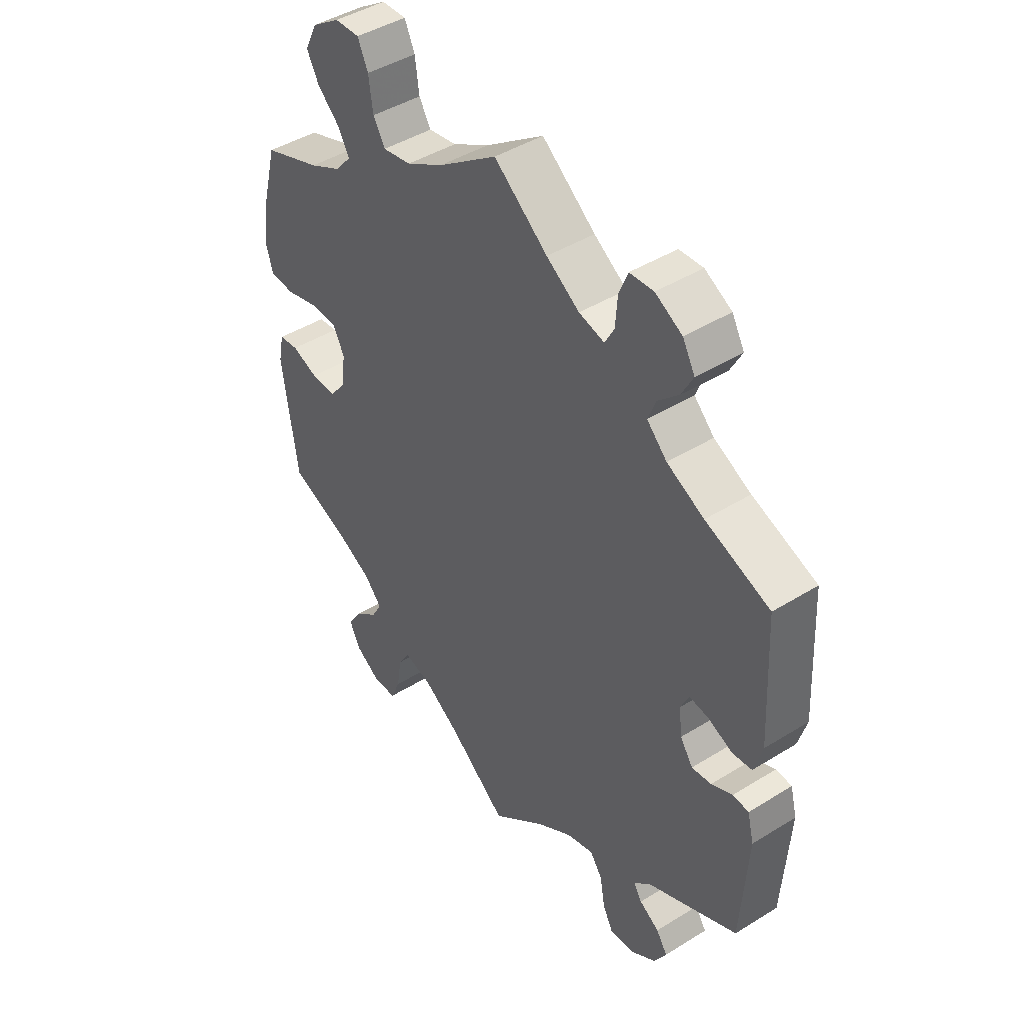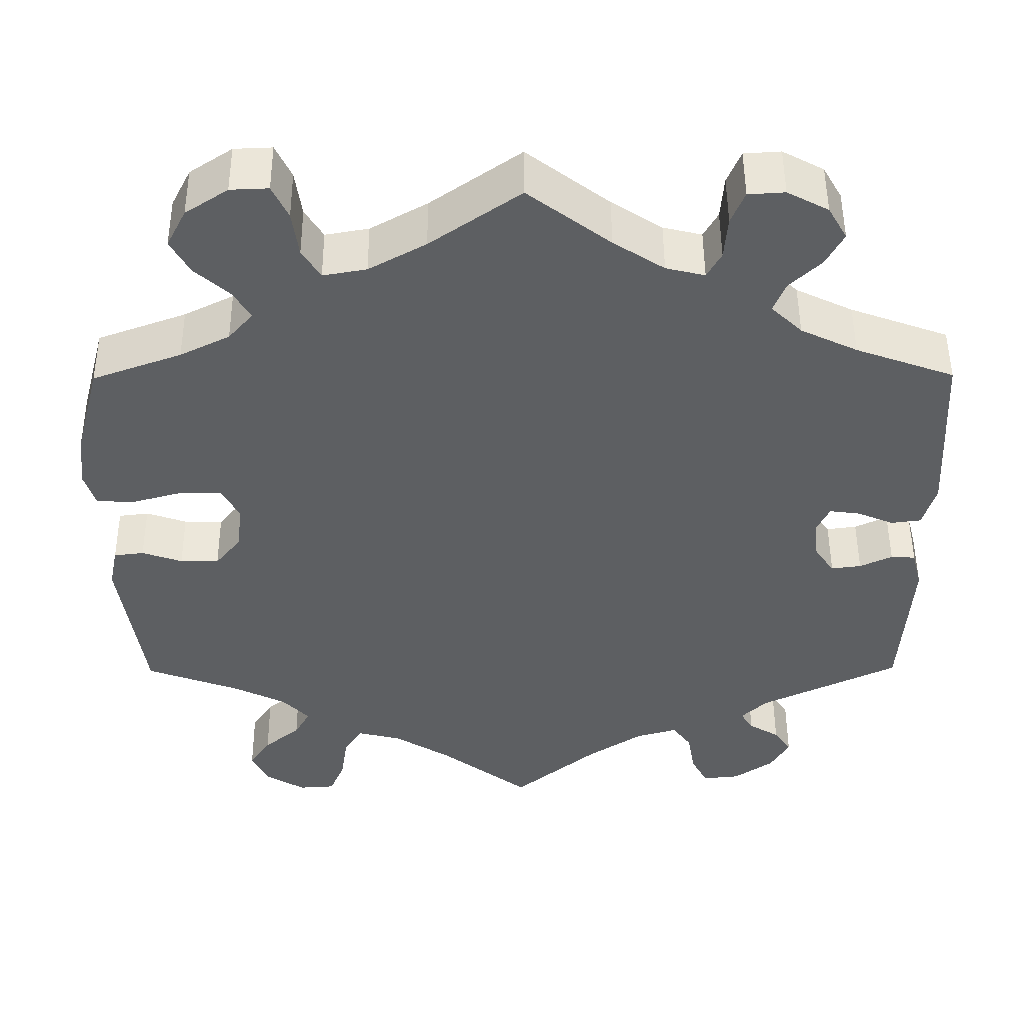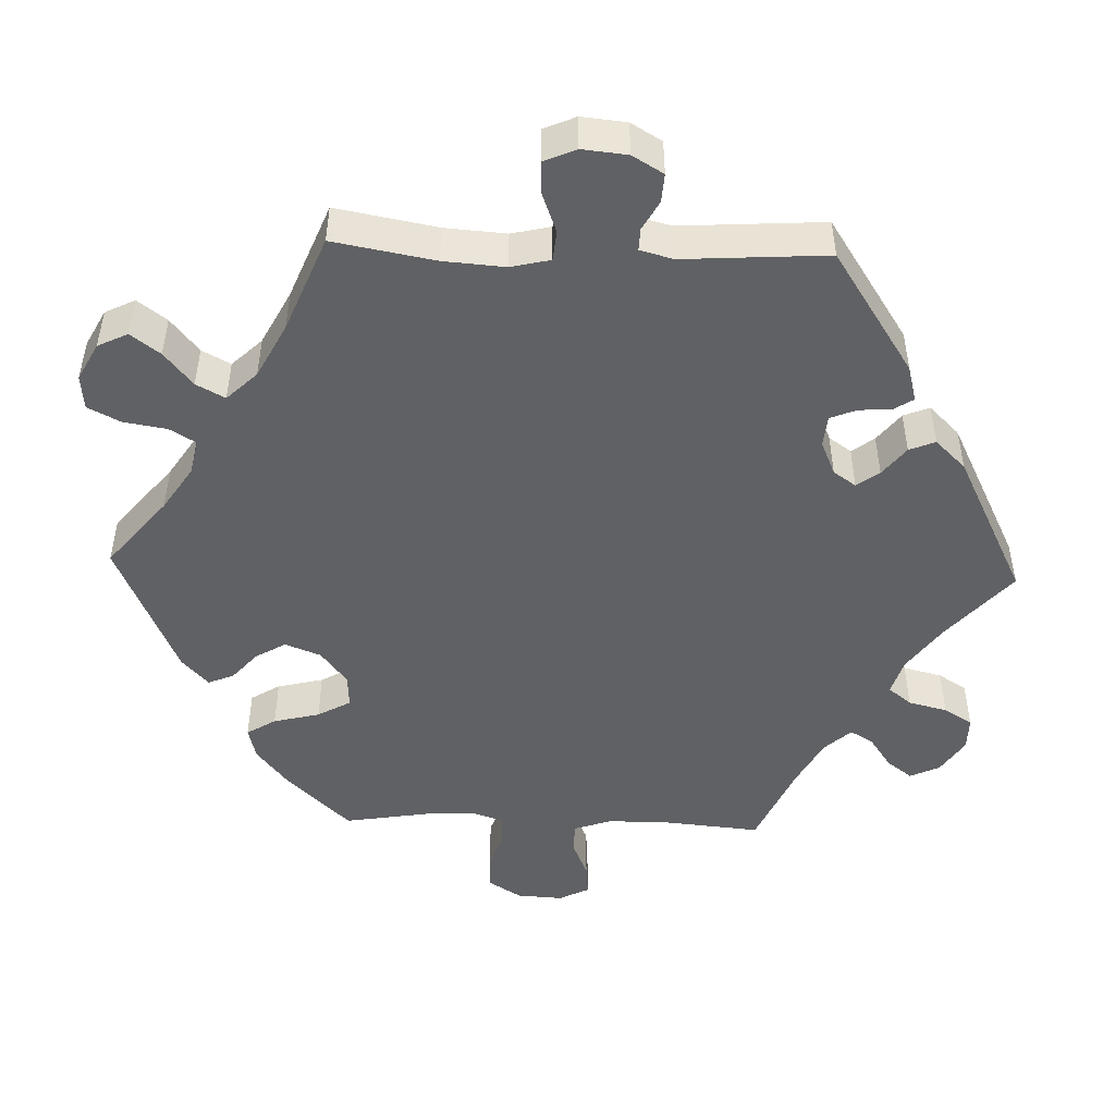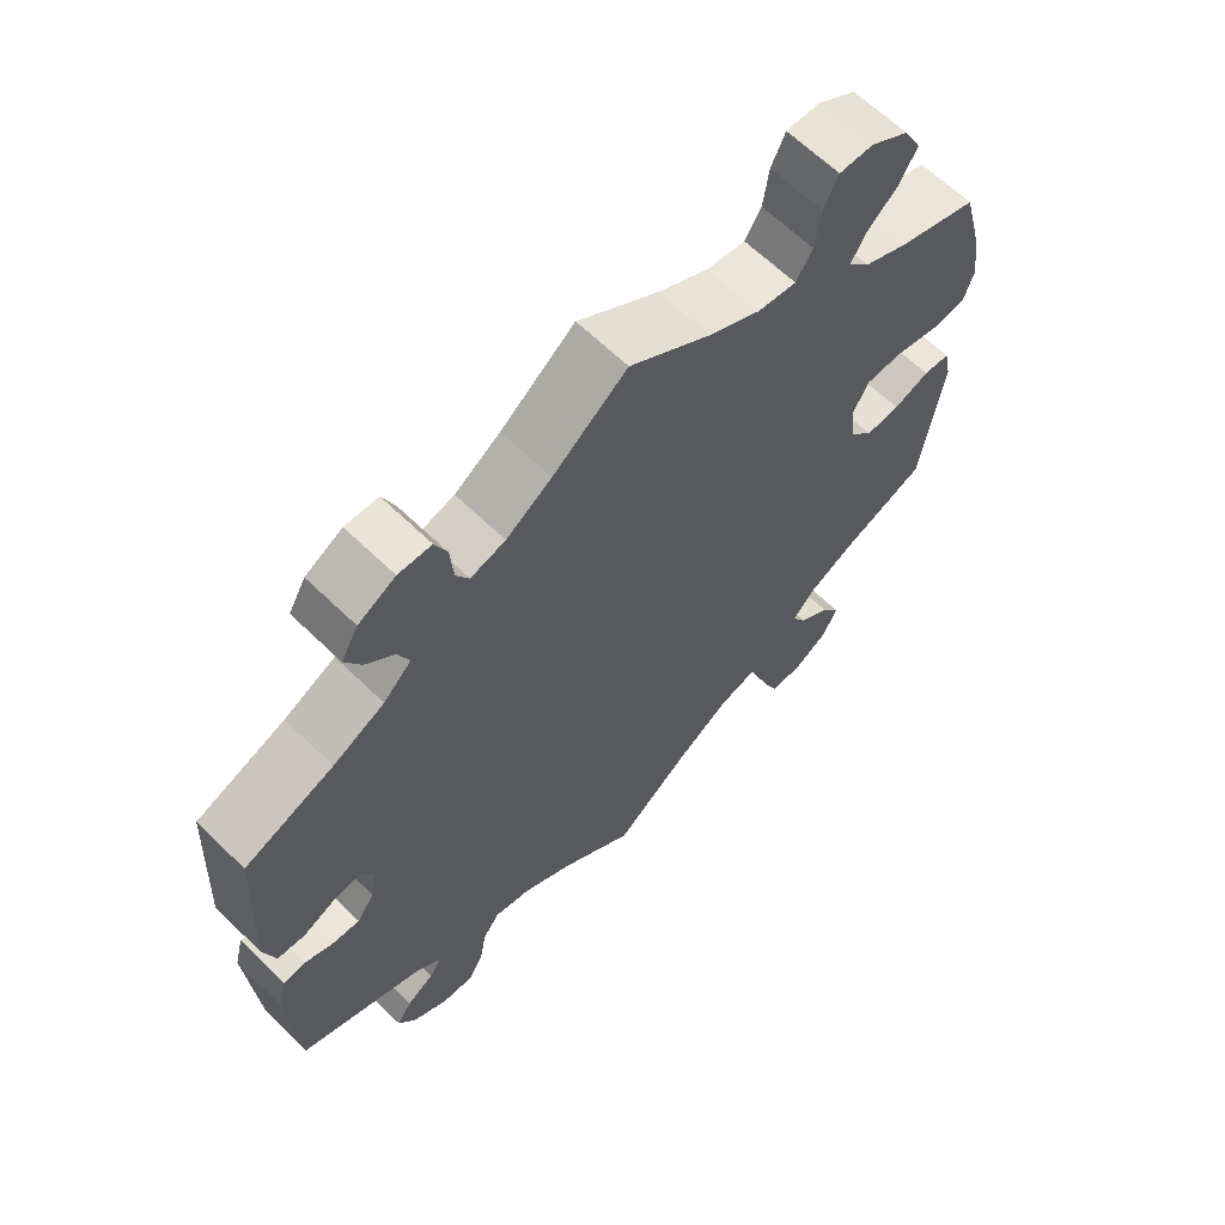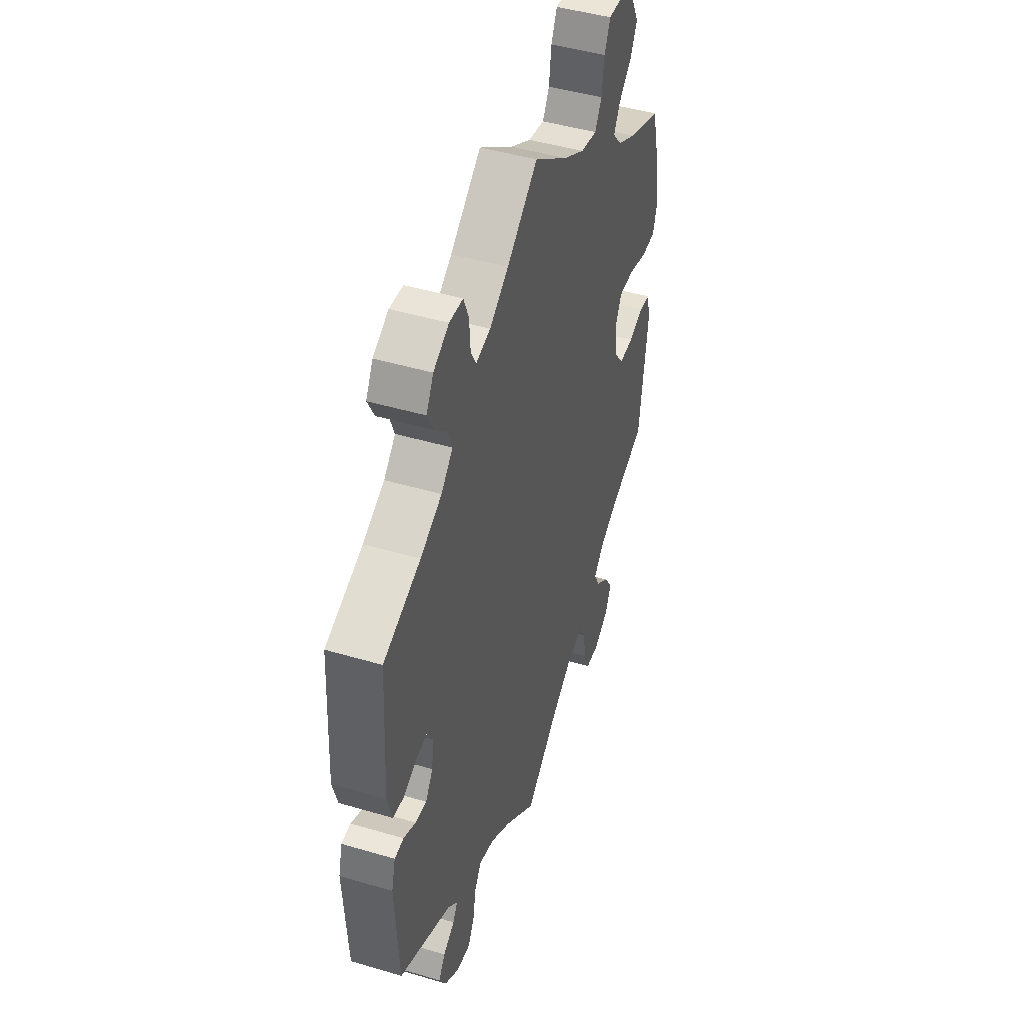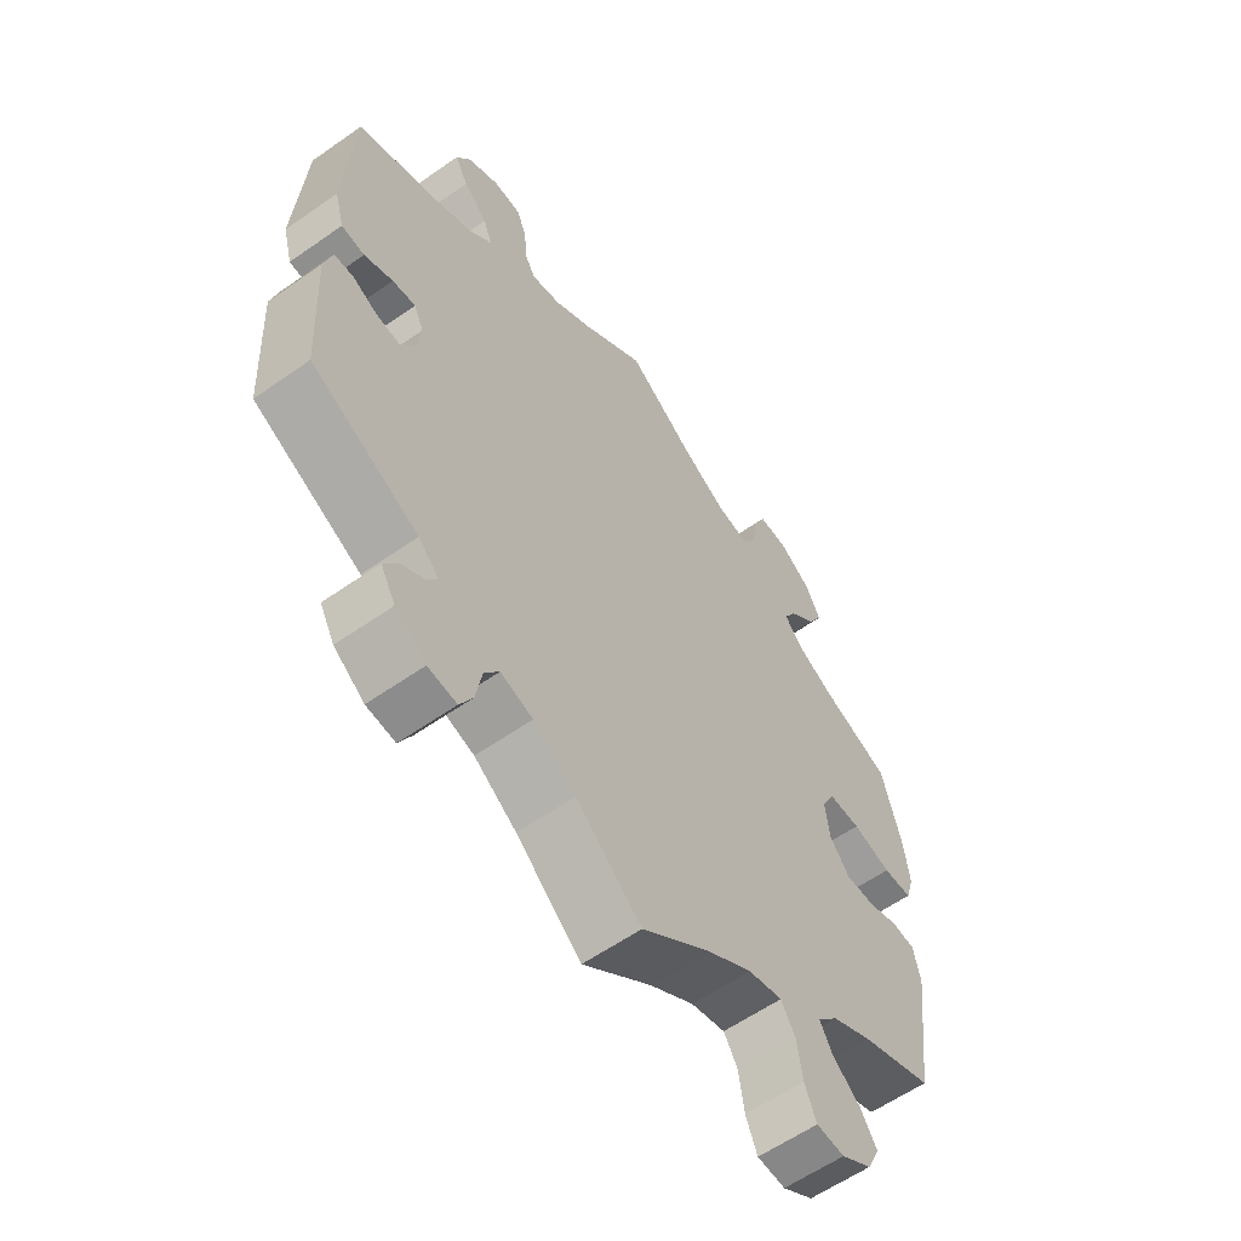
<metadata>
{"format":"obj","ext":"obj","renderer":"f3d","projection":"perspective","resolution":1024,"background":"white","views":[{"elev":44.8,"azim":-125.7,"up":"+Z"},{"elev":50.2,"azim":179.7,"up":"+Z"},{"elev":-46.9,"azim":-152.0,"up":"+Y"},{"elev":64.9,"azim":-45.8,"up":"+Z"},{"elev":45.9,"azim":-71.3,"up":"+Z"},{"elev":-59.8,"azim":-54.3,"up":"+Z"}]}
</metadata>
<code>
v 0.395 0.07 0.497
v 0.537 0.07 -0.31
v 0.564 0.07 0.072
v -0.381 0.07 -0.556
v 0.569 0.07 0.19
v 0.417 0.07 -0.057
v 0.34 0.07 0.626
v 0.242 0.07 -0.471
v 0.452 0.07 0.088
v -0.549 0.07 -0.105
v 0.293 0.07 -0.615
v 0.264 0.07 0.526
v -0.239 0.07 0.574
v 0.377 0.07 0.045
v -0.328 0.07 -0.43
v -0.104 0.07 0.54
v 0.419 0.07 0.541
v -0.253 0.07 -0.5
v -0.401 0.07 -0.042
v 0.517 0.07 -0.038
v 0 0.07 -0.62
v -0.217 0.07 0.486
v -0.405 0.07 -0.513
v 0 0.07 0.62
v -0.316 0.07 0.468
v -0.256 0.07 0.616
v 0.384 0.07 -0.015
v -0.536 0.07 -0.055
v 0.337 0.07 -0.463
v -0.55 0.07 0.082
v 0.383 0.07 -0.501
v 0.537 0.07 0.31
v -0.301 0.07 0.429
v -0.426 0.07 -0.078
v -0.361 0.07 -0.397
v 0.274 0.07 -0.569
v 0.265 0.07 -0.509
v 0.424 0.07 0.352
v -0.378 0.07 0.549
v 0.339 0.07 -0.618
v 0.389 0.07 -0.587
v -0.34 0.07 0.391
v 0.555 0.07 -0.043
v -0.344 0.07 -0.456
v -0.411 0.07 0.045
v -0.537 0.07 -0.31
v -0.537 0.07 0.31
v 0.399 0.07 0.088
v -0.449 0.07 0.04
v 0.361 0.07 0.384
v -0.284 0.07 -0.597
v -0.496 0.07 0.02
v 0.272 0.07 0.585
v 0.351 0.07 0.457
v 0.418 0.07 -0.355
v -0.168 0.07 0.498
v 0.186 0.07 -0.485
v -0.235 0.07 0.519
v 0.394 0.07 0.59
v 0.317 0.07 -0.426
v 0.516 0.07 0.07
v -0.176 0.07 -0.482
v 0.114 0.07 0.539
v 0.292 0.07 0.628
v 0.114 0.07 -0.531
v -0.464 0.07 -0.073
v -0.412 0.07 0.356
v 0.241 0.07 0.488
v -0.302 0.07 0.619
v 0.578 0.07 0.118
v -0.354 0.07 0.591
v -0.505 0.07 -0.053
v 0.41 0.07 -0.543
v 0.351 0.07 -0.389
v -0.383 0.07 -0.48
v 0.33 0.07 0.42
v 0.186 0.07 0.498
v -0.107 0.07 -0.529
v 0.466 0.07 -0.056
v -0.534 0.07 0.025
v -0.395 0.07 0.01
v -0.356 0.07 0.507
v -0.229 0.07 -0.466
v -0.331 0.07 -0.592
v 0.566 0.07 -0.096
v -0.263 0.07 -0.557
v 0.395 -0 0.497
v 0.537 -0 -0.31
v 0.564 -0 0.072
v -0.381 -0 -0.556
v 0.569 -0 0.19
v 0.417 -0 -0.057
v 0.34 -0 0.626
v 0.242 -0 -0.471
v 0.452 -0 0.088
v -0.549 -0 -0.105
v 0.293 -0 -0.615
v 0.264 -0 0.526
v -0.239 -0 0.574
v 0.377 -0 0.045
v -0.328 -0 -0.43
v -0.104 -0 0.54
v 0.419 -0 0.541
v -0.253 -0 -0.5
v -0.401 -0 -0.042
v 0.517 -0 -0.038
v 0 -0 -0.62
v -0.217 -0 0.486
v -0.405 -0 -0.513
v 0 -0 0.62
v -0.316 -0 0.468
v -0.256 -0 0.616
v 0.384 -0 -0.015
v -0.536 -0 -0.055
v 0.337 -0 -0.463
v -0.55 -0 0.082
v 0.383 -0 -0.501
v 0.537 -0 0.31
v -0.301 -0 0.429
v -0.426 -0 -0.078
v -0.361 -0 -0.397
v 0.274 -0 -0.569
v 0.265 -0 -0.509
v 0.424 -0 0.352
v -0.378 -0 0.549
v 0.339 -0 -0.618
v 0.389 -0 -0.587
v -0.34 -0 0.391
v 0.555 -0 -0.043
v -0.344 -0 -0.456
v -0.411 -0 0.045
v -0.537 -0 -0.31
v -0.537 -0 0.31
v 0.399 -0 0.088
v -0.449 -0 0.04
v 0.361 -0 0.384
v -0.284 -0 -0.597
v -0.496 -0 0.02
v 0.272 -0 0.585
v 0.351 -0 0.457
v 0.418 -0 -0.355
v -0.168 -0 0.498
v 0.186 -0 -0.485
v -0.235 -0 0.519
v 0.394 -0 0.59
v 0.317 -0 -0.426
v 0.516 -0 0.07
v -0.176 -0 -0.482
v 0.114 -0 0.539
v 0.292 -0 0.628
v 0.114 -0 -0.531
v -0.464 -0 -0.073
v -0.412 -0 0.356
v 0.241 -0 0.488
v -0.302 -0 0.619
v 0.578 -0 0.118
v -0.354 -0 0.591
v -0.505 -0 -0.053
v 0.41 -0 -0.543
v 0.351 -0 -0.389
v -0.383 -0 -0.48
v 0.33 -0 0.42
v 0.186 -0 0.498
v -0.107 -0 -0.529
v 0.466 -0 -0.056
v -0.534 -0 0.025
v -0.395 -0 0.01
v -0.356 -0 0.507
v -0.229 -0 -0.466
v -0.331 -0 -0.592
v 0.566 -0 -0.096
v -0.263 -0 -0.557
f 35 46 10 28
f 15 35 28 72
f 4 23 75 44
f 4 44 15
f 84 4 15
f 18 86 51 84
f 83 18 84 15
f 62 83 15 72
f 65 21 78
f 57 65 78 62
f 8 57 62 72
f 40 11 36 37
f 40 37 8
f 41 40 8
f 29 31 73 41
f 60 29 41 8
f 74 60 8
f 43 85 2 55
f 79 20 43 55
f 6 79 55 74
f 27 6 74 8
f 70 3 61 9
f 70 9 48
f 38 32 5 70
f 50 38 70 48
f 76 50 48 14
f 59 17 1 54
f 59 54 76
f 7 59 76
f 12 53 64 7
f 68 12 7 76
f 77 68 76 14
f 16 24 63
f 56 16 63 77
f 22 56 77 14
f 69 26 13 58
f 69 58 22
f 71 69 22
f 25 82 39 71
f 33 25 71 22
f 42 33 22 14
f 80 30 47 67
f 49 52 80 67
f 45 49 67 42
f 81 45 42 14
f 8 72 66
f 8 66 34
f 27 8 34 19
f 19 81 14 27
f 114 96 132 121
f 158 114 121 101
f 130 161 109 90
f 101 130 90
f 101 90 170
f 170 137 172 104
f 101 170 104 169
f 158 101 169 148
f 164 107 151
f 148 164 151 143
f 158 148 143 94
f 123 122 97 126
f 94 123 126
f 94 126 127
f 127 159 117 115
f 94 127 115 146
f 94 146 160
f 141 88 171 129
f 141 129 106 165
f 160 141 165 92
f 94 160 92 113
f 95 147 89 156
f 134 95 156
f 156 91 118 124
f 134 156 124 136
f 100 134 136 162
f 140 87 103 145
f 162 140 145
f 162 145 93
f 93 150 139 98
f 162 93 98 154
f 100 162 154 163
f 149 110 102
f 163 149 102 142
f 100 163 142 108
f 144 99 112 155
f 108 144 155
f 108 155 157
f 157 125 168 111
f 108 157 111 119
f 100 108 119 128
f 153 133 116 166
f 153 166 138 135
f 128 153 135 131
f 100 128 131 167
f 152 158 94
f 120 152 94
f 105 120 94 113
f 113 100 167 105
f 10 96 114 28
f 28 114 158 72
f 72 158 152 66
f 66 152 120 34
f 34 120 105 19
f 19 105 167 81
f 81 167 131 45
f 45 131 135 49
f 49 135 138 52
f 52 138 166 80
f 80 166 116 30
f 30 116 133 47
f 47 133 153 67
f 67 153 128 42
f 42 128 119 33
f 33 119 111 25
f 25 111 168 82
f 82 168 125 39
f 39 125 157 71
f 71 157 155 69
f 69 155 112 26
f 26 112 99 13
f 13 99 144 58
f 58 144 108 22
f 22 108 142 56
f 56 142 102 16
f 16 102 110 24
f 24 110 149 63
f 63 149 163 77
f 77 163 154 68
f 68 154 98 12
f 12 98 139 53
f 53 139 150 64
f 64 150 93 7
f 7 93 145 59
f 59 145 103 17
f 17 103 87 1
f 1 87 140 54
f 54 140 162 76
f 76 162 136 50
f 50 136 124 38
f 38 124 118 32
f 32 118 91 5
f 5 91 156 70
f 70 156 89 3
f 3 89 147 61
f 61 147 95 9
f 9 95 134 48
f 48 134 100 14
f 14 100 113 27
f 27 113 92 6
f 6 92 165 79
f 79 165 106 20
f 20 106 129 43
f 43 129 171 85
f 85 171 88 2
f 2 88 141 55
f 55 141 160 74
f 74 160 146 60
f 60 146 115 29
f 29 115 117 31
f 31 117 159 73
f 73 159 127 41
f 41 127 126 40
f 40 126 97 11
f 11 97 122 36
f 36 122 123 37
f 37 123 94 8
f 8 94 143 57
f 57 143 151 65
f 65 151 107 21
f 21 107 164 78
f 78 164 148 62
f 62 148 169 83
f 83 169 104 18
f 18 104 172 86
f 86 172 137 51
f 51 137 170 84
f 84 170 90 4
f 4 90 109 23
f 23 109 161 75
f 75 161 130 44
f 44 130 101 15
f 15 101 121 35
f 35 121 132 46
f 46 132 96 10

</code>
